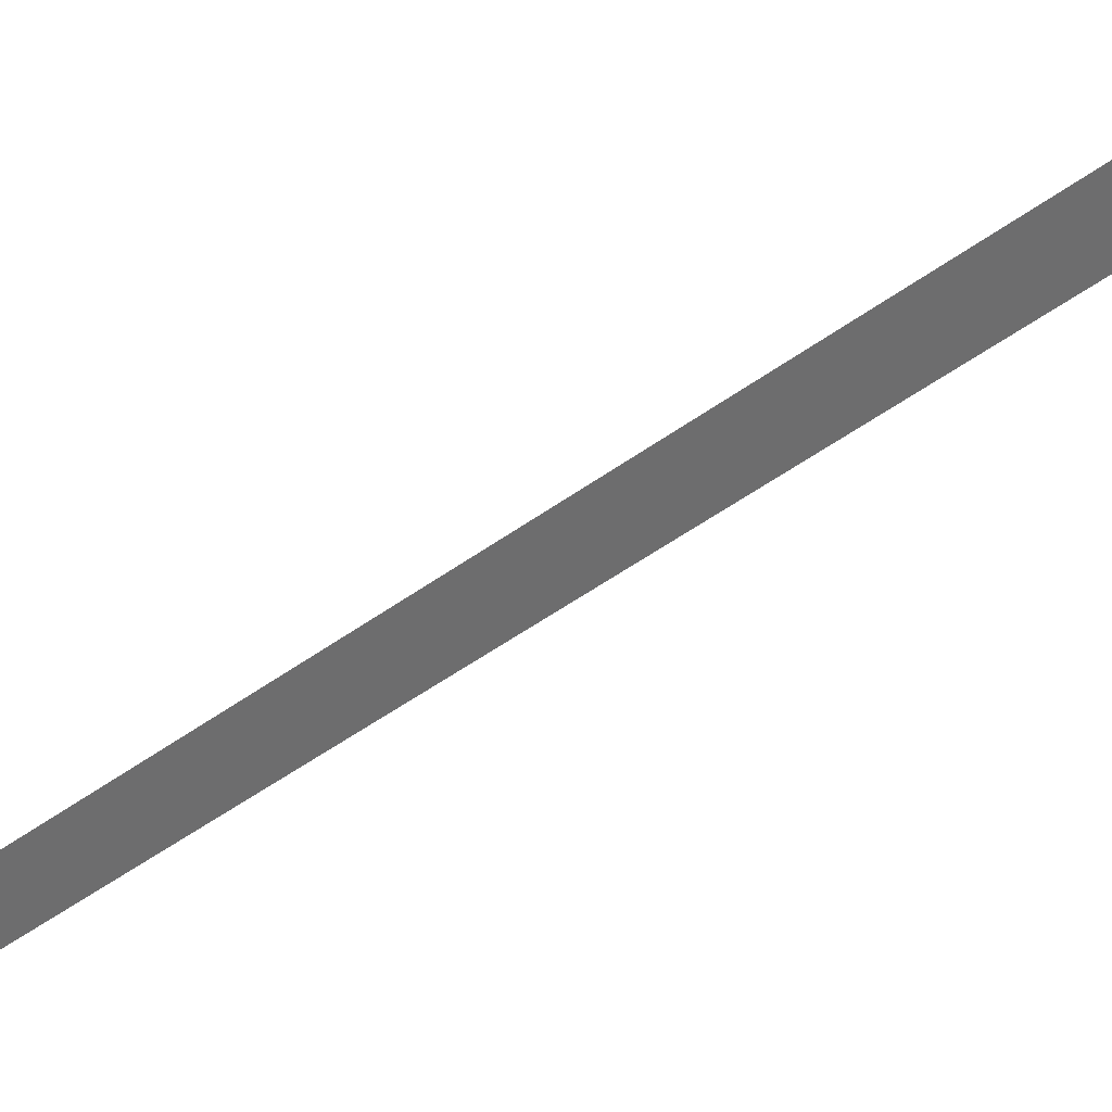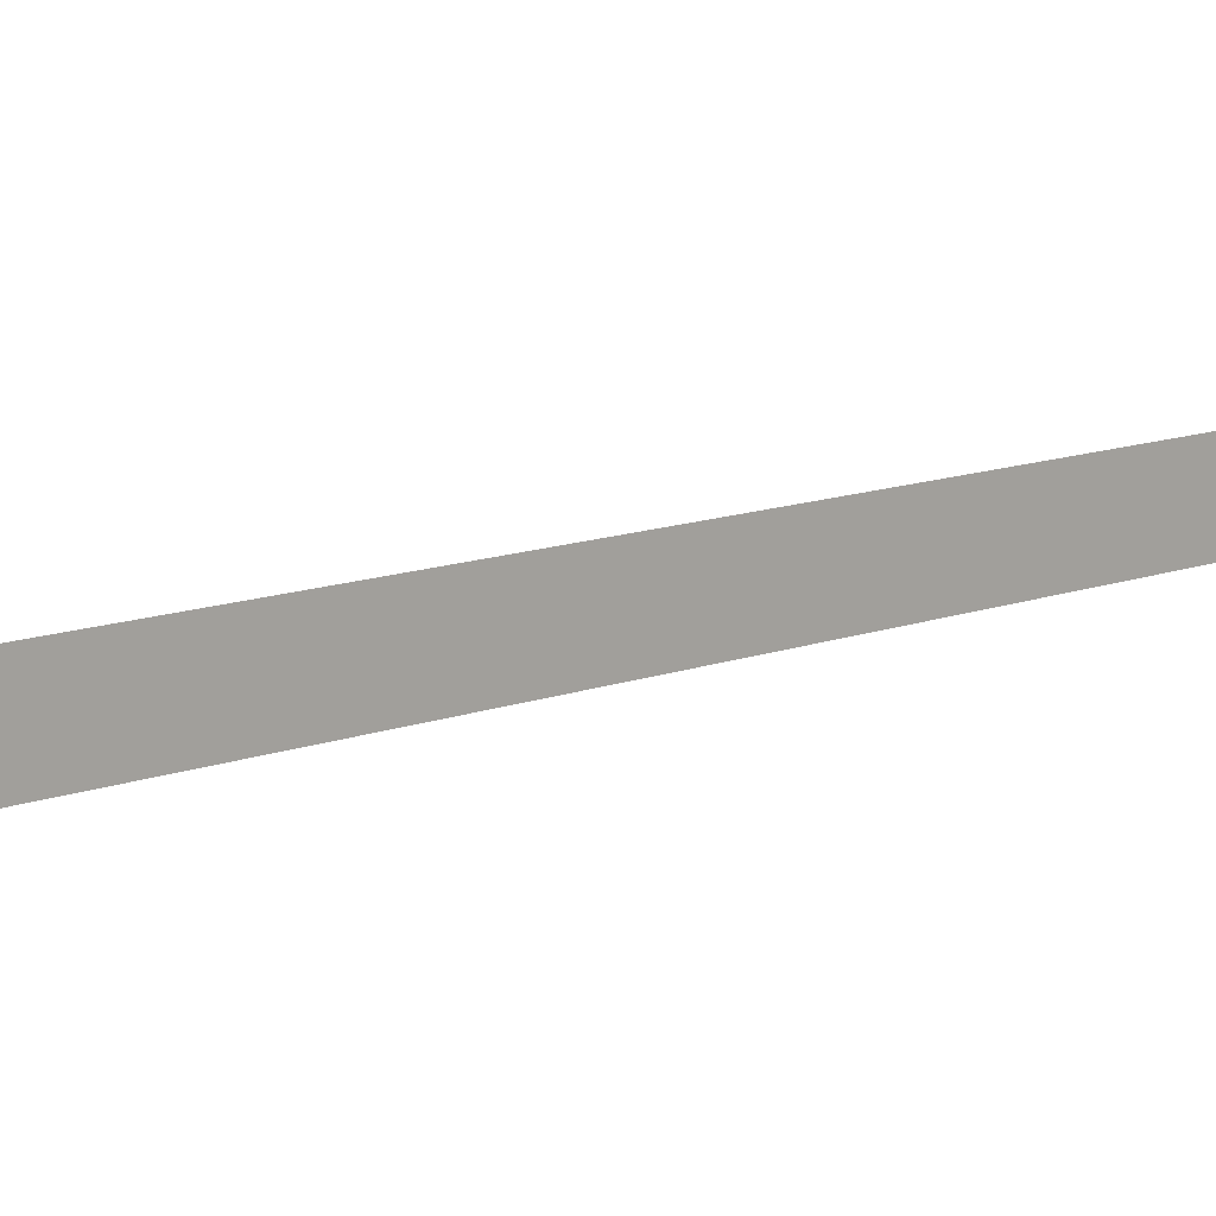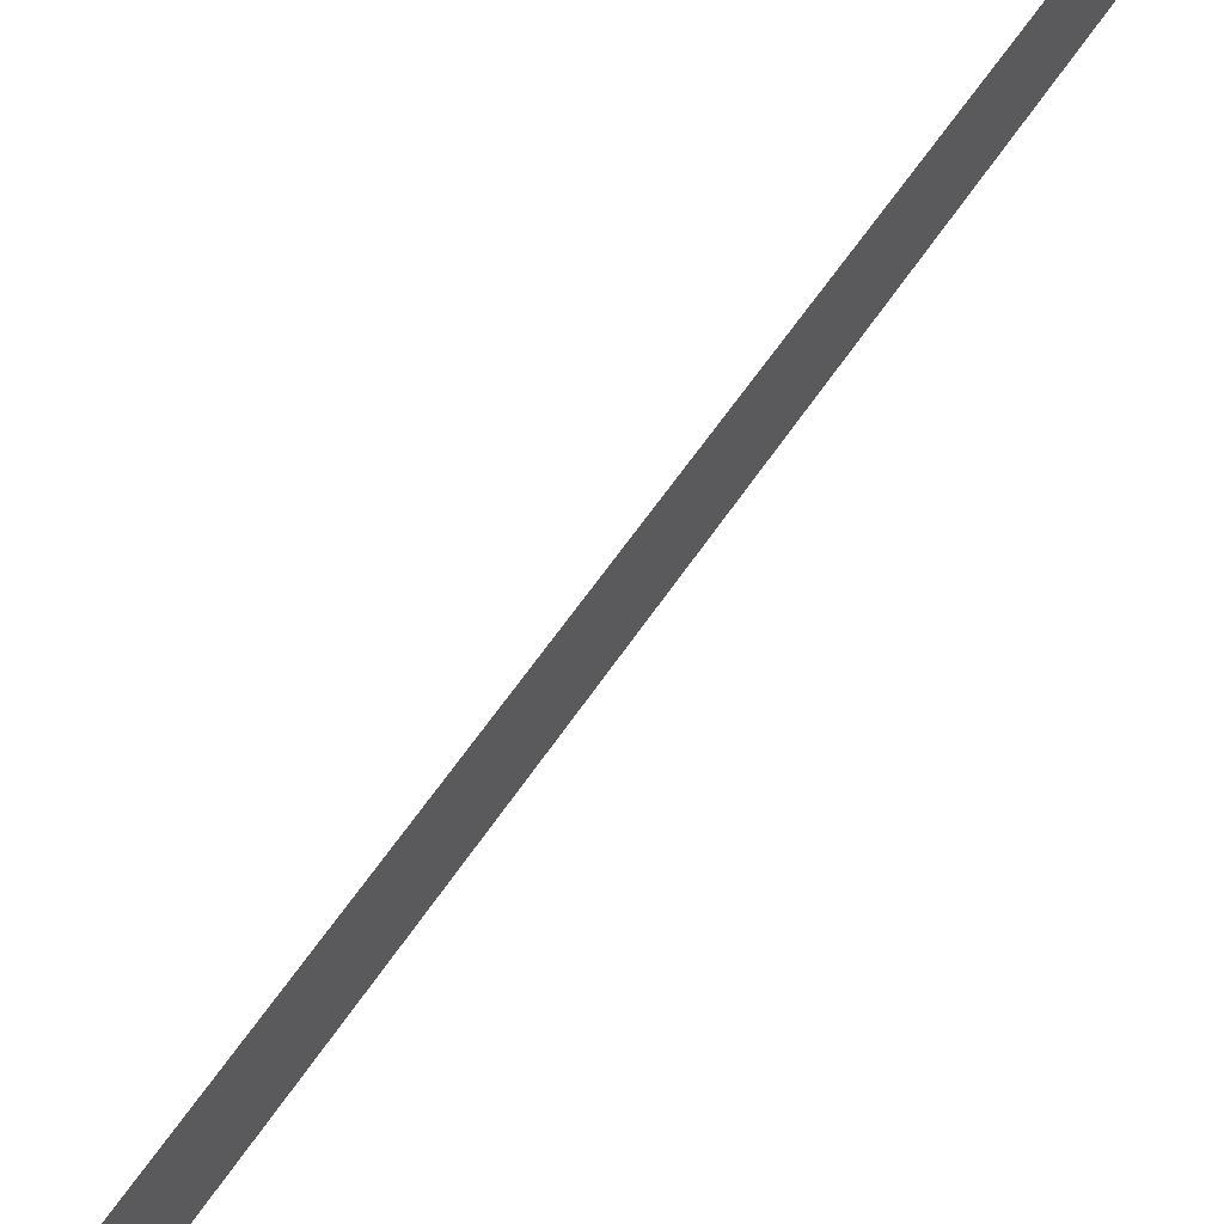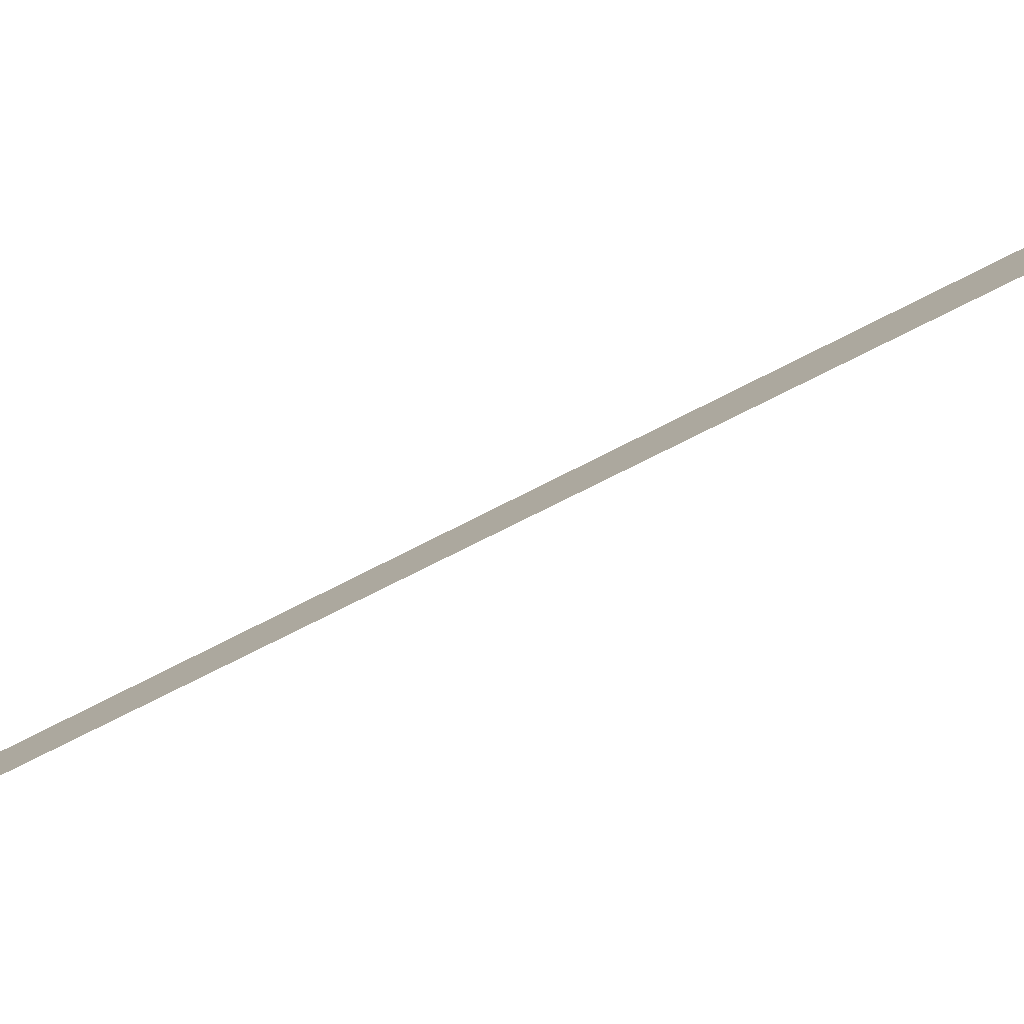
<metadata>
{"format":"obj","ext":"obj","renderer":"f3d","projection":"perspective","resolution":1024,"background":"white","views":[{"elev":39.0,"azim":45.7,"up":"+Z"},{"elev":9.8,"azim":-137.9,"up":"+Z"},{"elev":46.3,"azim":-151.1,"up":"+Z"},{"elev":-78.3,"azim":116.6,"up":"+Z"}]}
</metadata>
<code>
o Cattail_Tall_Plane.006
v 0 2.81 -0.2558
v -0 0.00089 -0.2528
v 0 2.182 -0.2373
v 0 0.4095 -0.2506
v 0 0.4095 -0.2642
v 0 2.183 -0.2772
v 0 2.662 -0.2697
v 0 2.662 -0.245
v 0 2.223 -0.3131
v 0 2.618 -0.3016
v 0 2.22 -0.1983
v 0 2.619 -0.2105
v 0 2.539 -0.24
v 0 2.421 -0.2352
v 0 2.303 -0.2344
v 0 2.303 -0.2805
v 0 2.421 -0.2797
v 0 2.539 -0.2745
v 0 2.307 -0.331
v 0 2.42 -0.3355
v 0 2.535 -0.3242
v 0 2.535 -0.1867
v 0 2.42 -0.1778
v 0 2.306 -0.1823
v 0 0.6071 -0.2573
f 5 25 4
f 14 16 17
f 15 6 16
f 5 6 25
f 2 5 4
f 13 7 8
f 3 4 25
f 13 12 22
f 14 24 15
f 14 22 23
f 18 10 7
f 16 9 19
f 17 21 18
f 17 19 20
f 7 1 8
f 25 6 3
f 15 11 3
f 18 14 17
f 14 15 16
f 15 3 6
f 13 18 7
f 13 8 12
f 14 23 24
f 14 13 22
f 18 21 10
f 16 6 9
f 17 20 21
f 17 16 19
f 15 24 11
f 18 13 14

</code>
